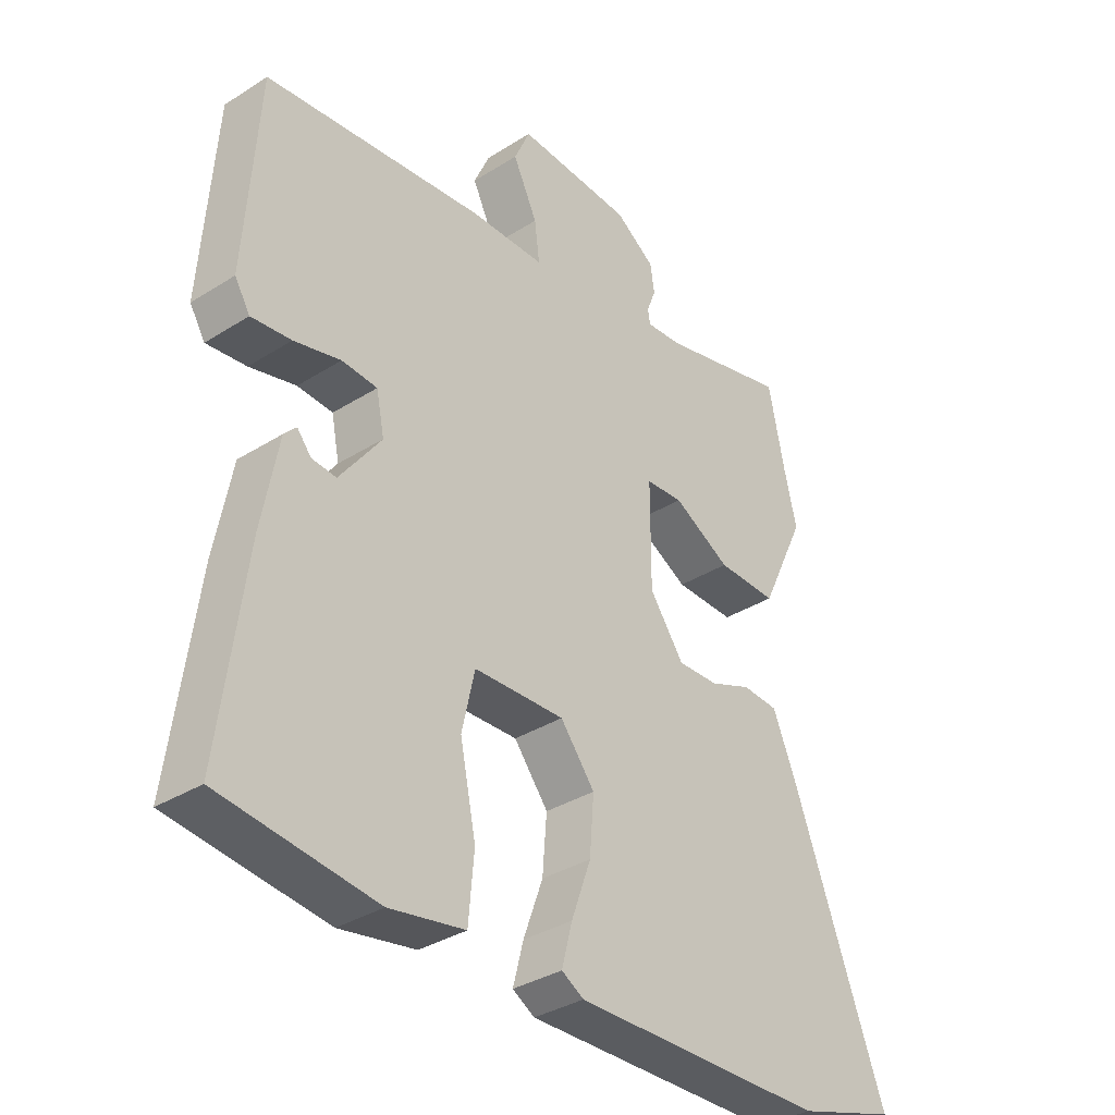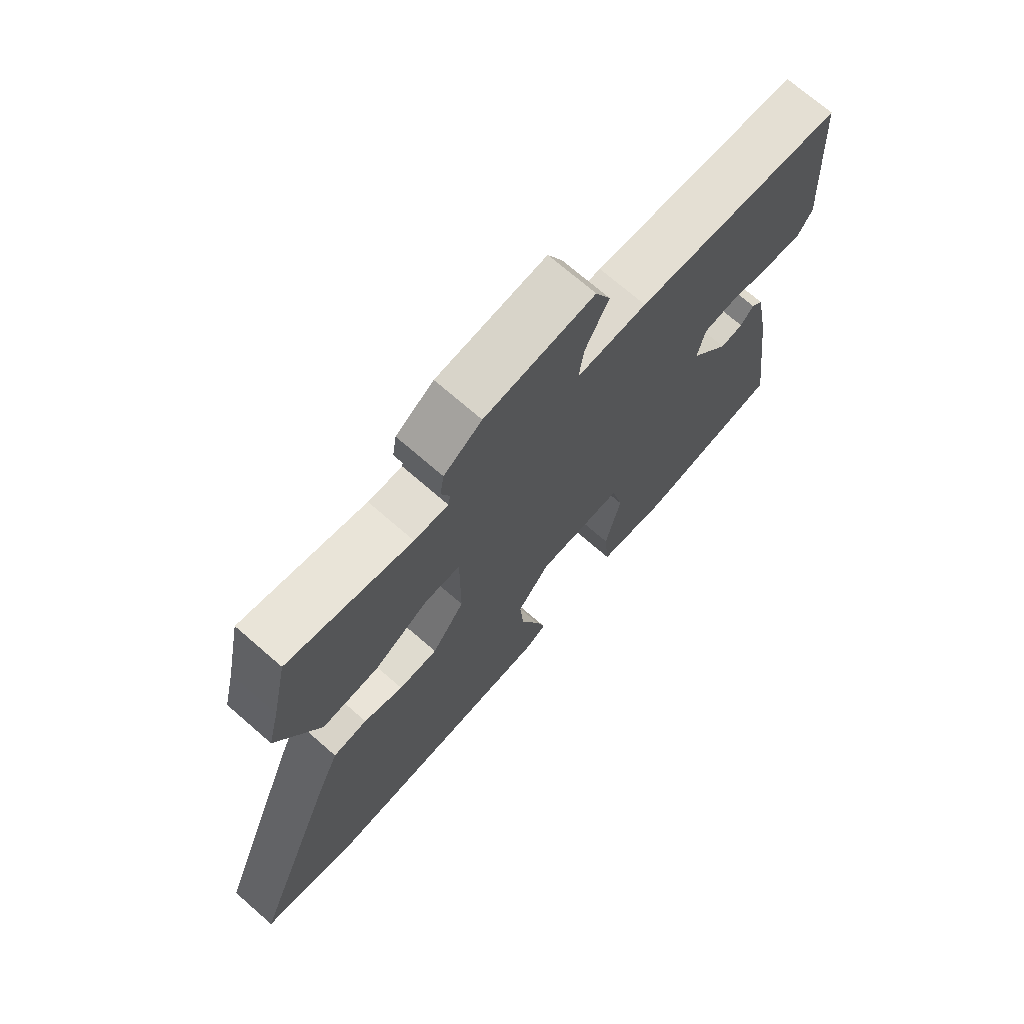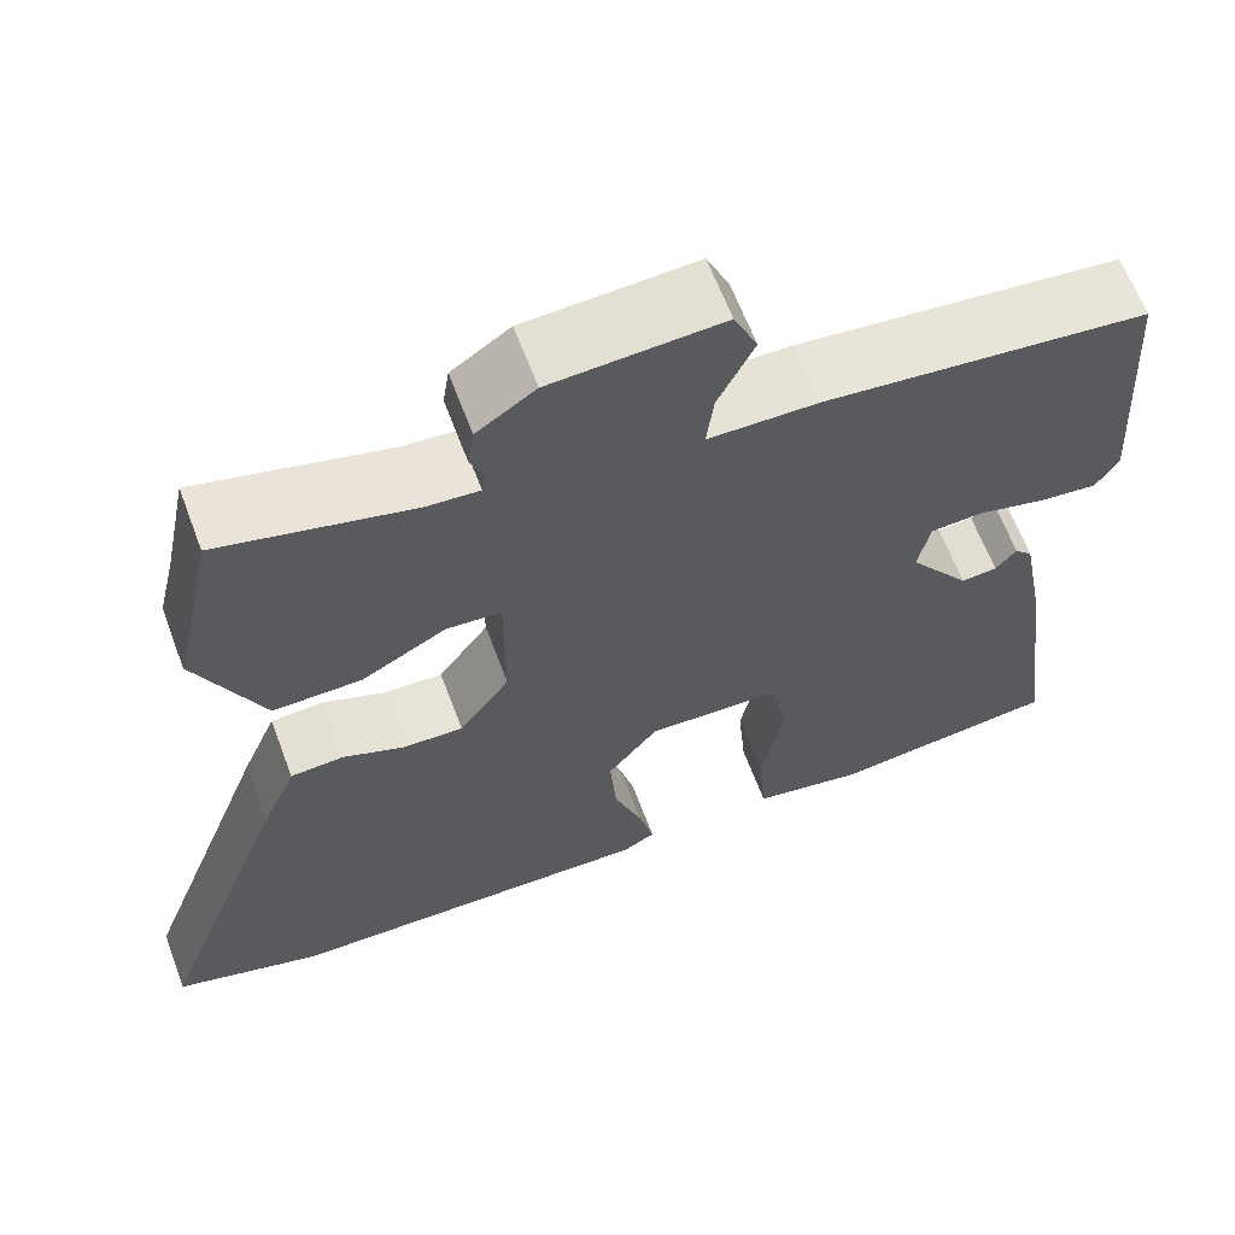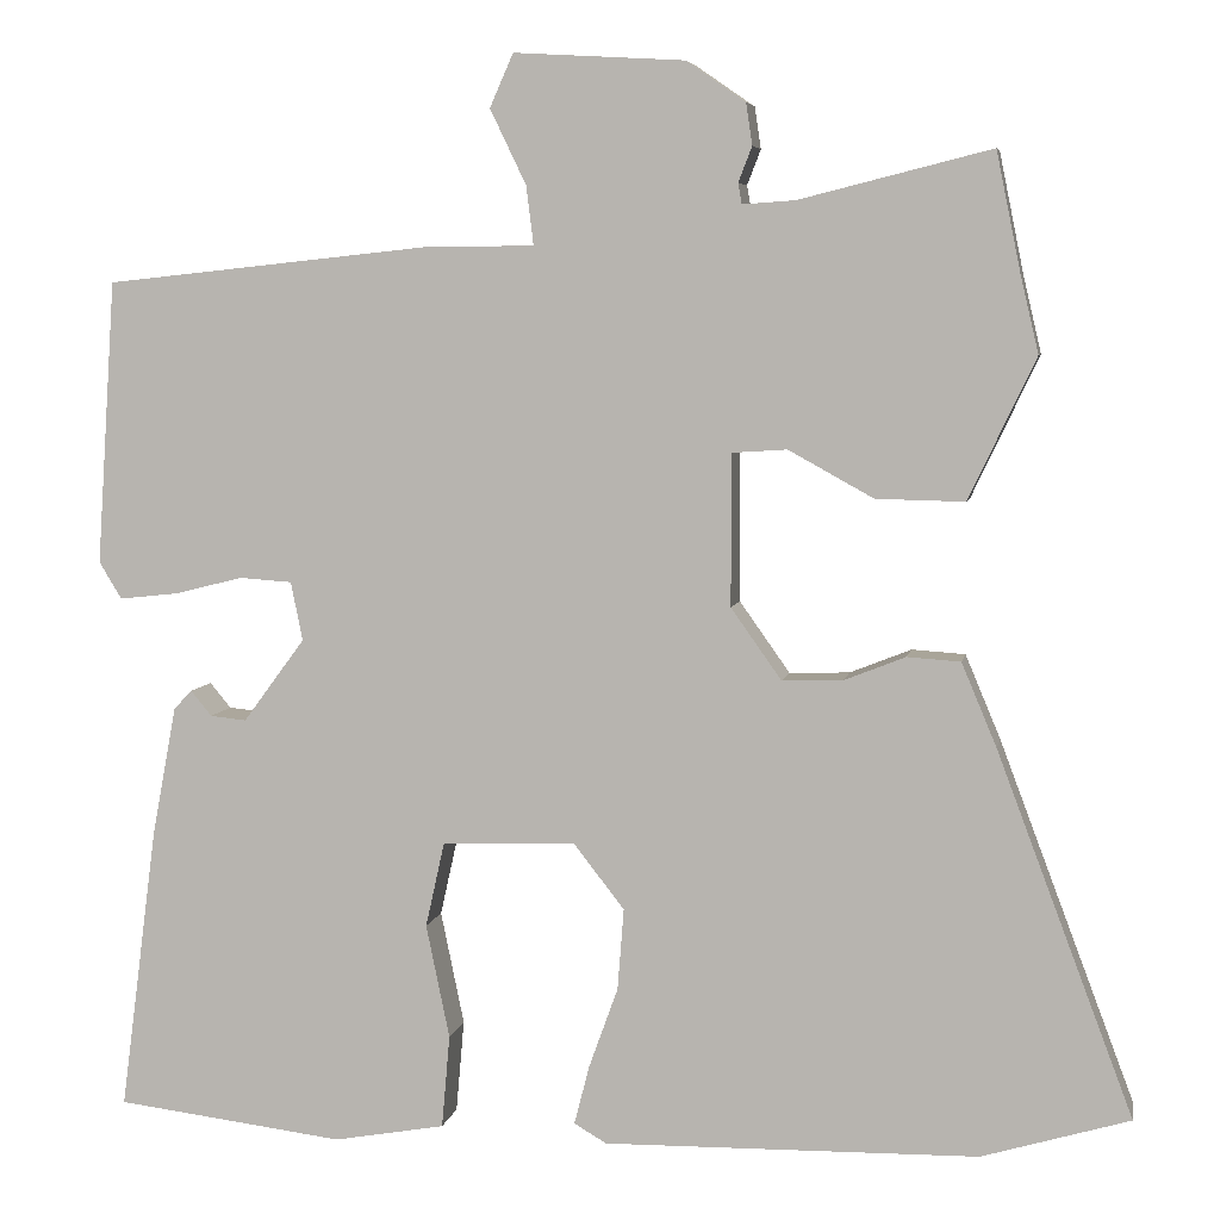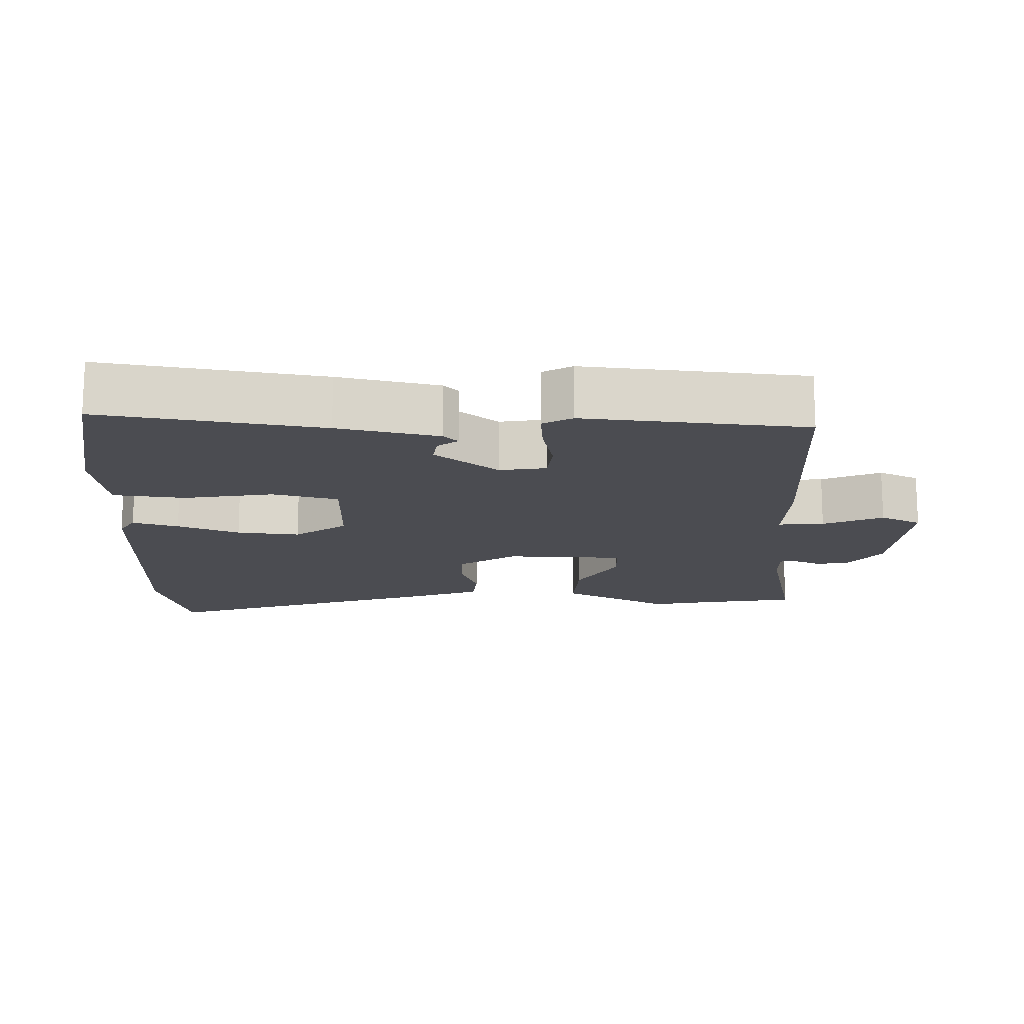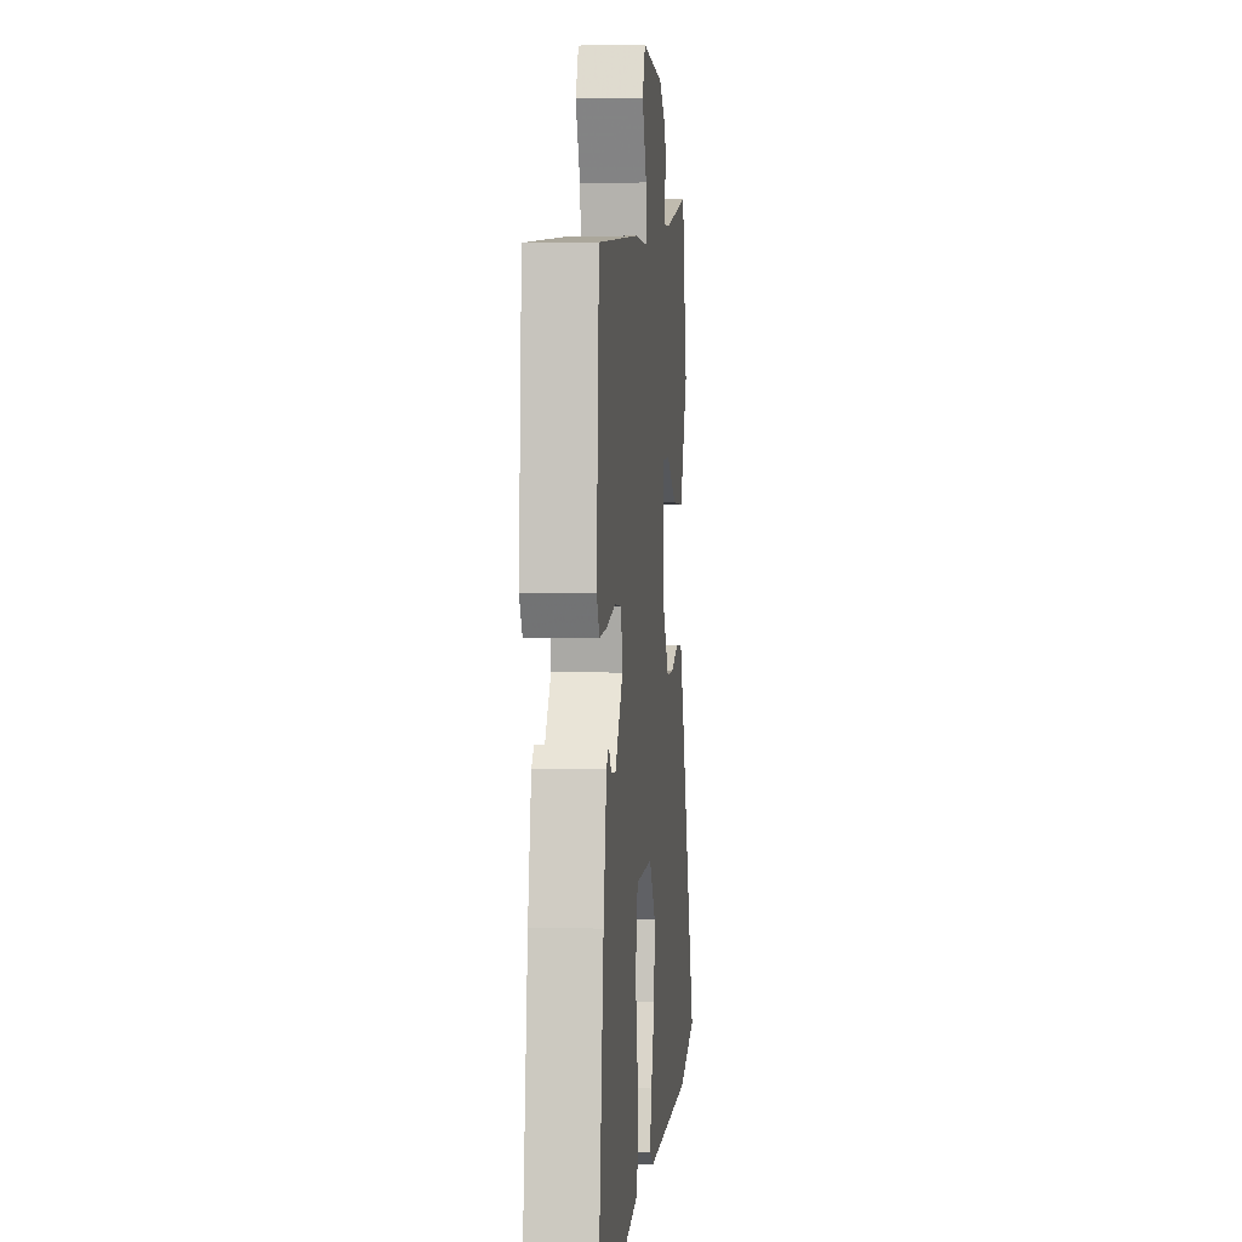
<metadata>
{"format":"obj","ext":"obj","renderer":"f3d","projection":"perspective","resolution":1024,"background":"white","views":[{"elev":-34.8,"azim":-49.8,"up":"+Z"},{"elev":71.9,"azim":131.0,"up":"+Z"},{"elev":63.6,"azim":159.5,"up":"+Z"},{"elev":5.9,"azim":10.5,"up":"+Z"},{"elev":-15.4,"azim":-93.2,"up":"+Y"},{"elev":2.2,"azim":-84.4,"up":"+Z"}]}
</metadata>
<code>
v 0.483 0.07 0.582
v 0.51 0.07 0.45
v 0.53 0.07 0.365
v 0.456 0.07 0.209
v 0.358 0.07 0.211
v 0.264 0.07 0.263
v 0.203 0.07 0.259
v 0.203 0.07 0.091
v 0.259 0.07 0.012
v 0.326 0.07 0.014
v 0.394 0.07 0.041
v 0.453 0.07 0.037
v 0.492 0.07 -0.056
v 0.643 0.07 -0.457
v 0.479 0.07 -0.506
v 0.065 0.07 -0.513
v 0.029 0.07 -0.492
v 0.046 0.07 -0.426
v 0.078 0.07 -0.337
v 0.085 0.07 -0.247
v 0.029 0.07 -0.175
v -0.119 0.07 -0.18
v -0.14 0.07 -0.274
v -0.114 0.07 -0.4
v -0.123 0.07 -0.503
v -0.246 0.07 -0.525
v -0.499 0.07 -0.494
v -0.458 0.07 -0.18
v -0.431 0.07 -0.036
v -0.411 0.07 -0.015
v -0.388 0.07 -0.043
v -0.348 0.07 -0.047
v -0.28 0.07 0.045
v -0.293 0.07 0.11
v -0.351 0.07 0.114
v -0.427 0.07 0.095
v -0.492 0.07 0.088
v -0.517 0.07 0.129
v -0.496 0.07 0.443
v -0.136 0.07 0.481
v -0.015 0.07 0.482
v -0.023 0.07 0.547
v -0.063 0.07 0.63
v -0.037 0.07 0.689
v 0.152 0.07 0.678
v 0.217 0.07 0.633
v 0.224 0.07 0.587
v 0.209 0.07 0.548
v 0.213 0.07 0.525
v 0.271 0.07 0.529
v 0.483 0 0.582
v 0.51 0 0.45
v 0.53 0 0.365
v 0.456 0 0.209
v 0.358 0 0.211
v 0.264 0 0.263
v 0.203 0 0.259
v 0.203 0 0.091
v 0.259 0 0.012
v 0.326 0 0.014
v 0.394 0 0.041
v 0.453 0 0.037
v 0.492 0 -0.056
v 0.643 0 -0.457
v 0.479 0 -0.506
v 0.065 0 -0.513
v 0.029 0 -0.492
v 0.046 0 -0.426
v 0.078 0 -0.337
v 0.085 0 -0.247
v 0.029 0 -0.175
v -0.119 0 -0.18
v -0.14 0 -0.274
v -0.114 0 -0.4
v -0.123 0 -0.503
v -0.246 0 -0.525
v -0.499 0 -0.494
v -0.458 0 -0.18
v -0.431 0 -0.036
v -0.411 0 -0.015
v -0.388 0 -0.043
v -0.348 0 -0.047
v -0.28 0 0.045
v -0.293 0 0.11
v -0.351 0 0.114
v -0.427 0 0.095
v -0.492 0 0.088
v -0.517 0 0.129
v -0.496 0 0.443
v -0.136 0 0.481
v -0.015 0 0.482
v -0.023 0 0.547
v -0.063 0 0.63
v -0.037 0 0.689
v 0.152 0 0.678
v 0.217 0 0.633
v 0.224 0 0.587
v 0.209 0 0.548
v 0.213 0 0.525
v 0.271 0 0.529
f 46 47 48
f 45 46 48
f 44 45 48
f 43 44 48
f 42 43 48
f 41 42 48 49
f 39 40 41
f 38 39 41
f 37 38 41
f 36 37 41
f 35 36 41
f 41 49 50
f 35 41 50
f 34 35 50
f 29 30 31
f 28 29 31
f 27 28 31
f 26 27 31
f 25 26 31
f 24 25 31
f 23 24 31 32
f 22 23 32 33
f 17 18 19
f 16 17 19
f 15 16 19
f 14 15 19
f 13 14 19
f 12 13 19
f 11 12 19
f 10 11 19
f 9 10 19 20
f 8 9 20 21
f 4 5 6
f 3 4 6
f 2 3 6
f 2 6 7
f 1 2 7
f 50 1 7
f 34 50 7
f 22 33 34
f 21 22 34
f 8 21 34
f 7 8 34
f 98 97 96
f 98 96 95
f 98 95 94
f 98 94 93
f 98 93 92
f 99 98 92 91
f 91 90 89
f 91 89 88
f 91 88 87
f 91 87 86
f 91 86 85
f 100 99 91
f 100 91 85
f 100 85 84
f 81 80 79
f 81 79 78
f 81 78 77
f 81 77 76
f 81 76 75
f 81 75 74
f 82 81 74 73
f 83 82 73 72
f 69 68 67
f 69 67 66
f 69 66 65
f 69 65 64
f 69 64 63
f 69 63 62
f 69 62 61
f 69 61 60
f 70 69 60 59
f 71 70 59 58
f 56 55 54
f 56 54 53
f 56 53 52
f 57 56 52
f 57 52 51
f 57 51 100
f 57 100 84
f 84 83 72
f 84 72 71
f 84 71 58
f 84 58 57
f 1 51 52 2
f 2 52 53 3
f 3 53 54 4
f 4 54 55 5
f 5 55 56 6
f 6 56 57 7
f 7 57 58 8
f 8 58 59 9
f 9 59 60 10
f 10 60 61 11
f 11 61 62 12
f 12 62 63 13
f 13 63 64 14
f 14 64 65 15
f 15 65 66 16
f 16 66 67 17
f 17 67 68 18
f 18 68 69 19
f 19 69 70 20
f 20 70 71 21
f 21 71 72 22
f 22 72 73 23
f 23 73 74 24
f 24 74 75 25
f 25 75 76 26
f 26 76 77 27
f 27 77 78 28
f 28 78 79 29
f 29 79 80 30
f 30 80 81 31
f 31 81 82 32
f 32 82 83 33
f 33 83 84 34
f 34 84 85 35
f 35 85 86 36
f 36 86 87 37
f 37 87 88 38
f 38 88 89 39
f 39 89 90 40
f 40 90 91 41
f 41 91 92 42
f 42 92 93 43
f 43 93 94 44
f 44 94 95 45
f 45 95 96 46
f 46 96 97 47
f 47 97 98 48
f 48 98 99 49
f 49 99 100 50
f 50 100 51 1

</code>
